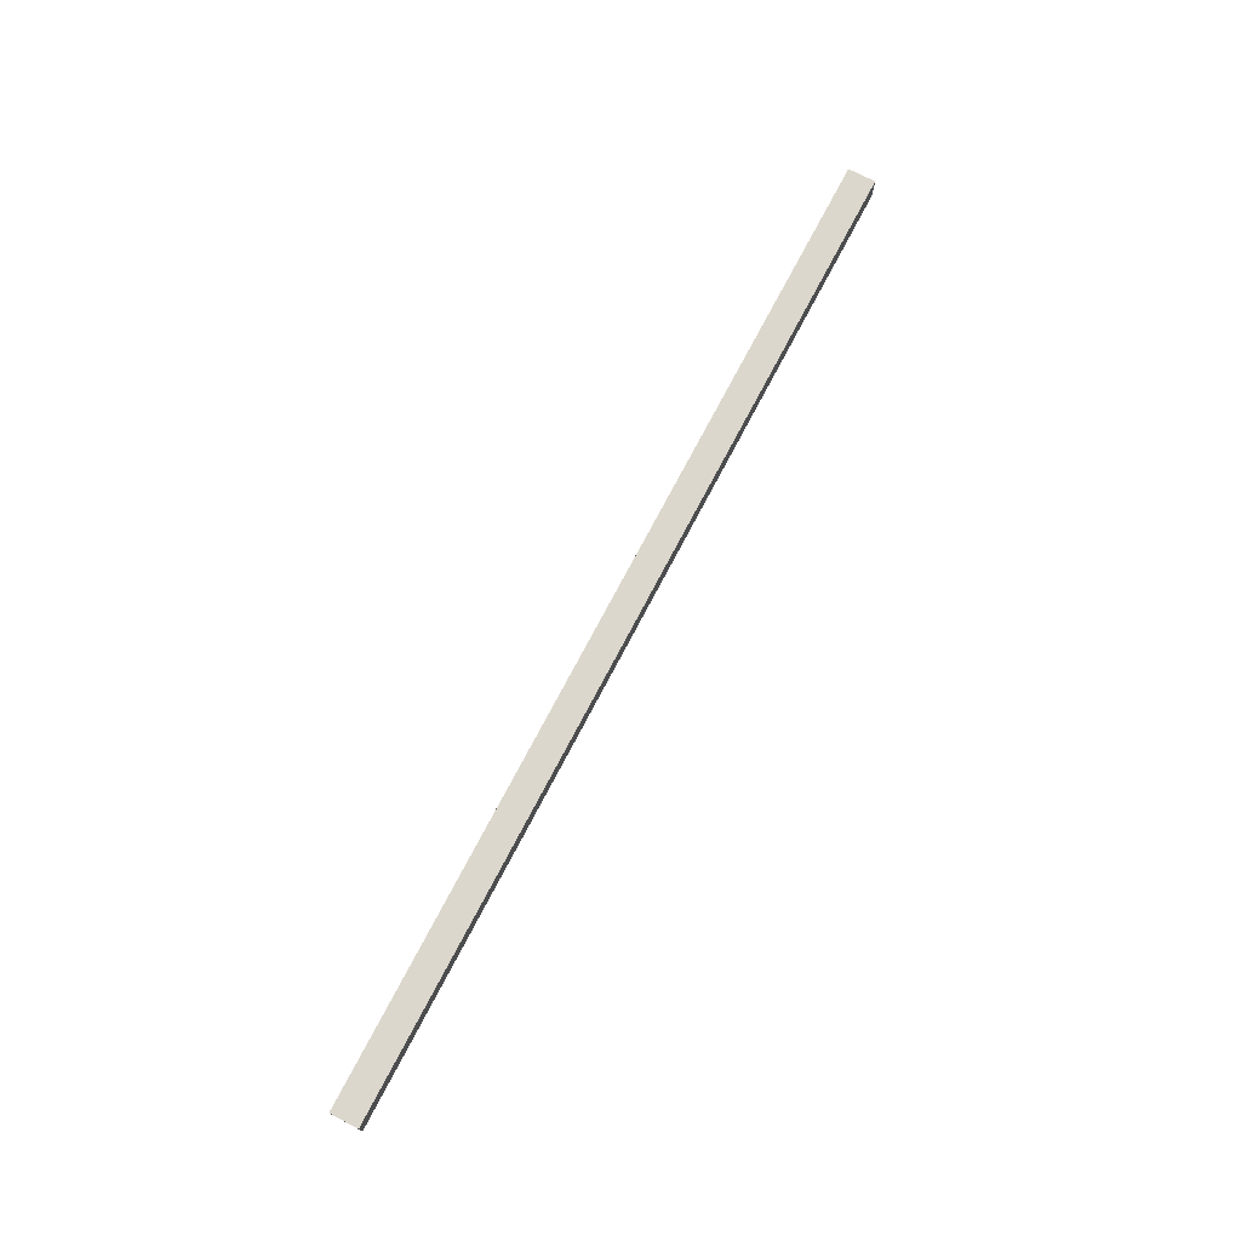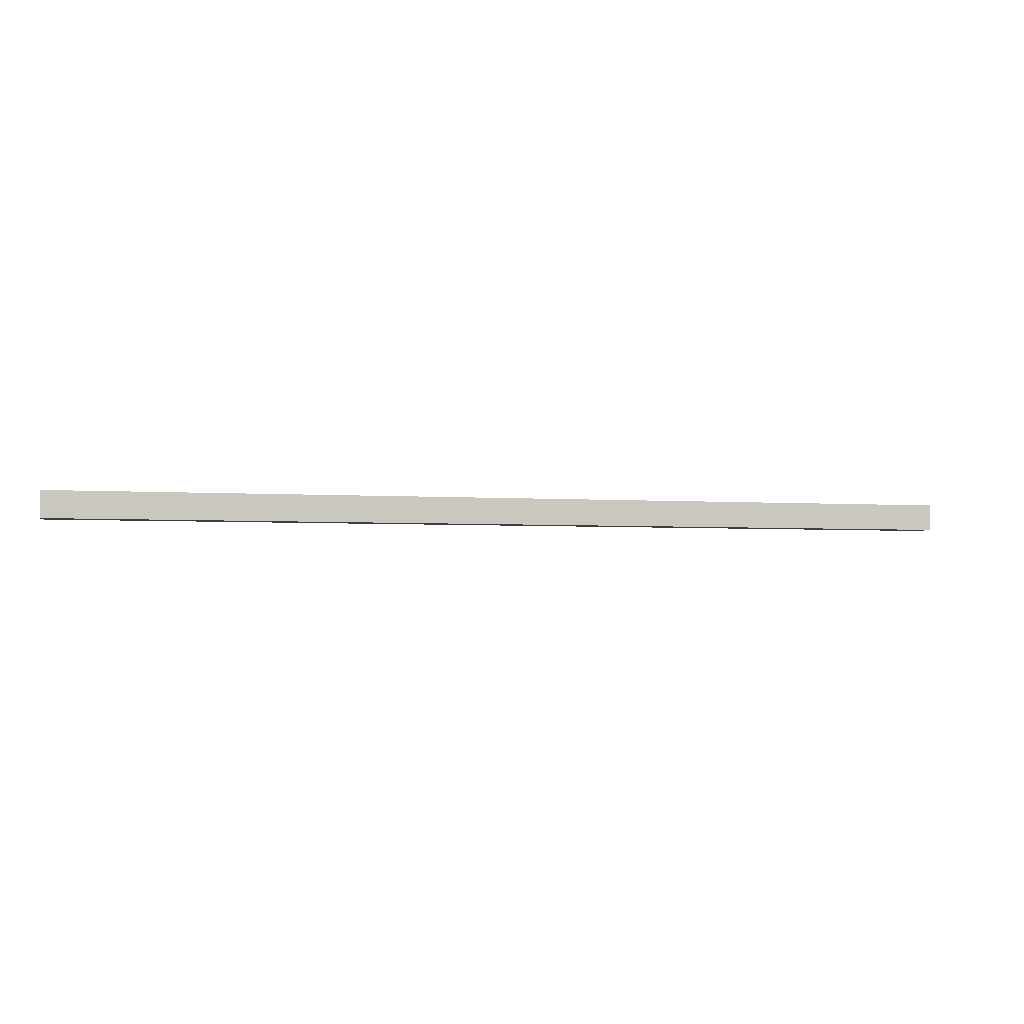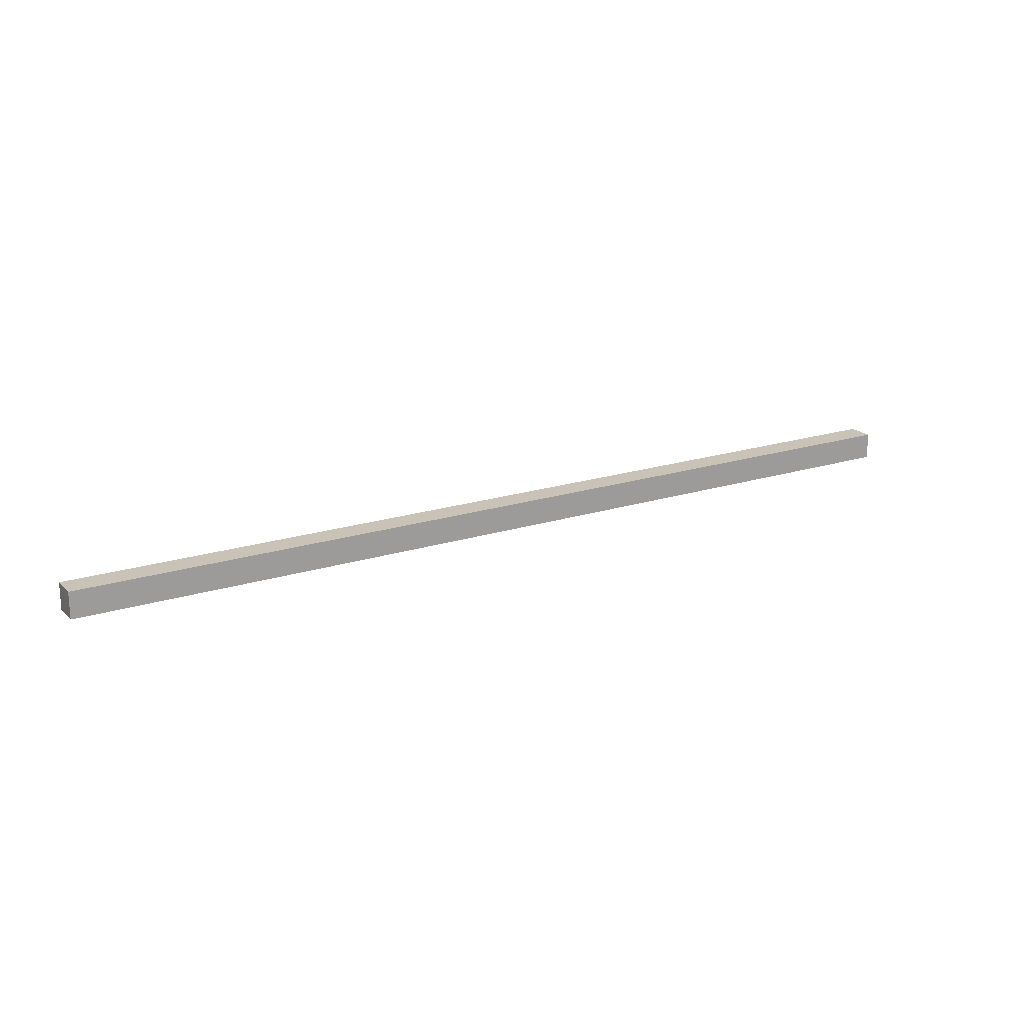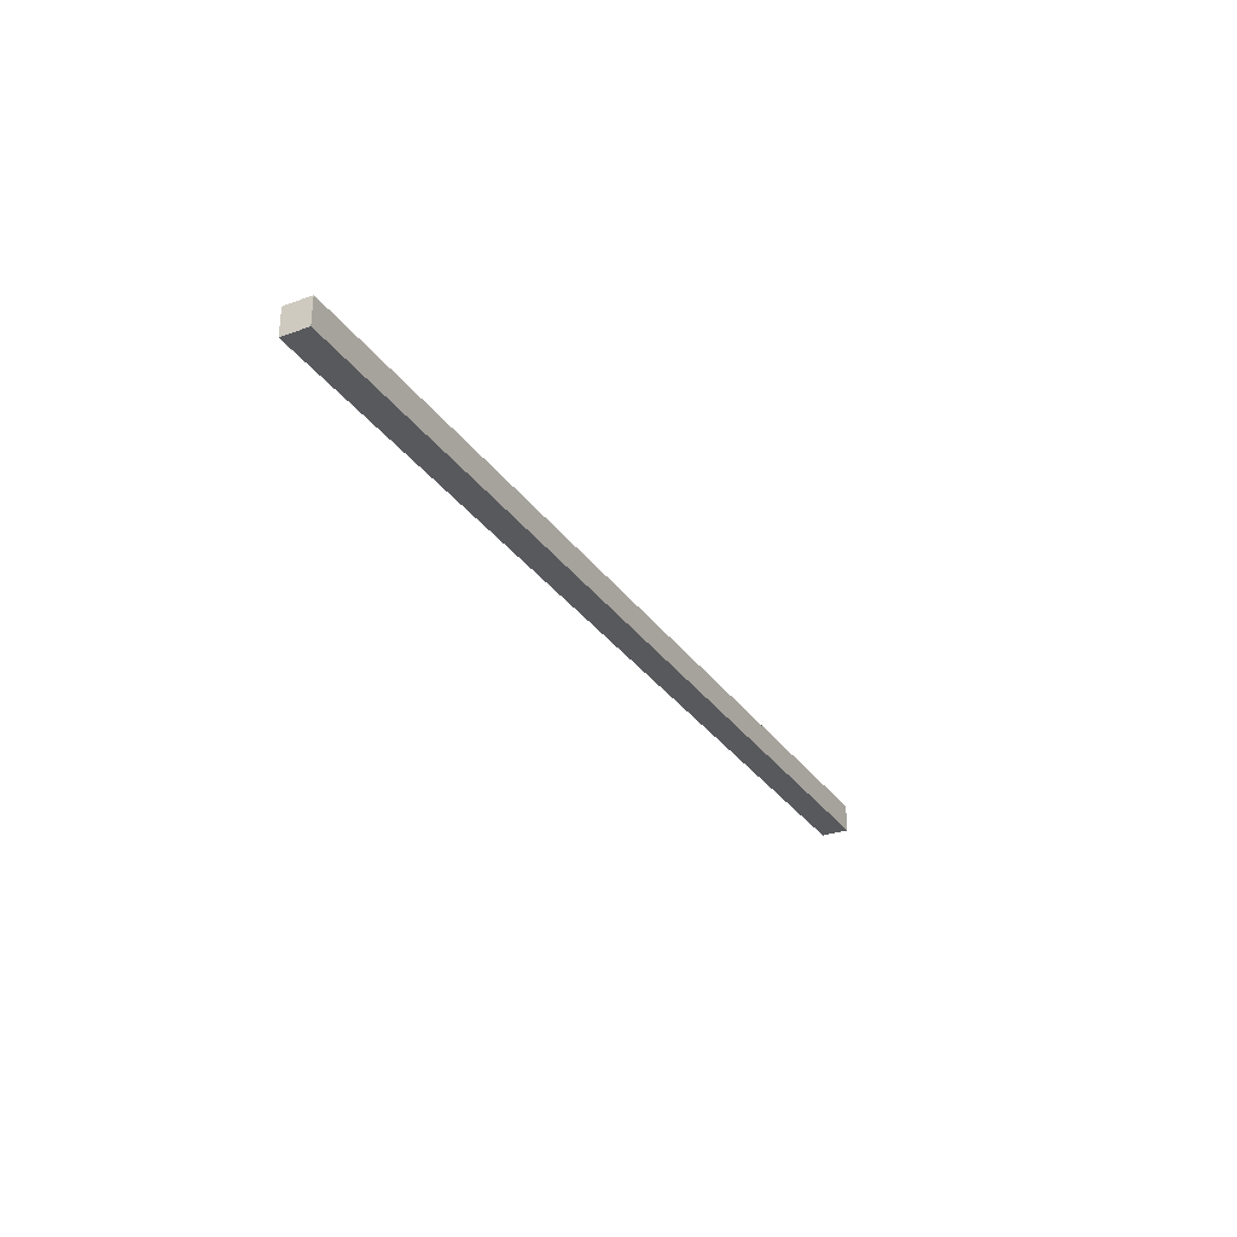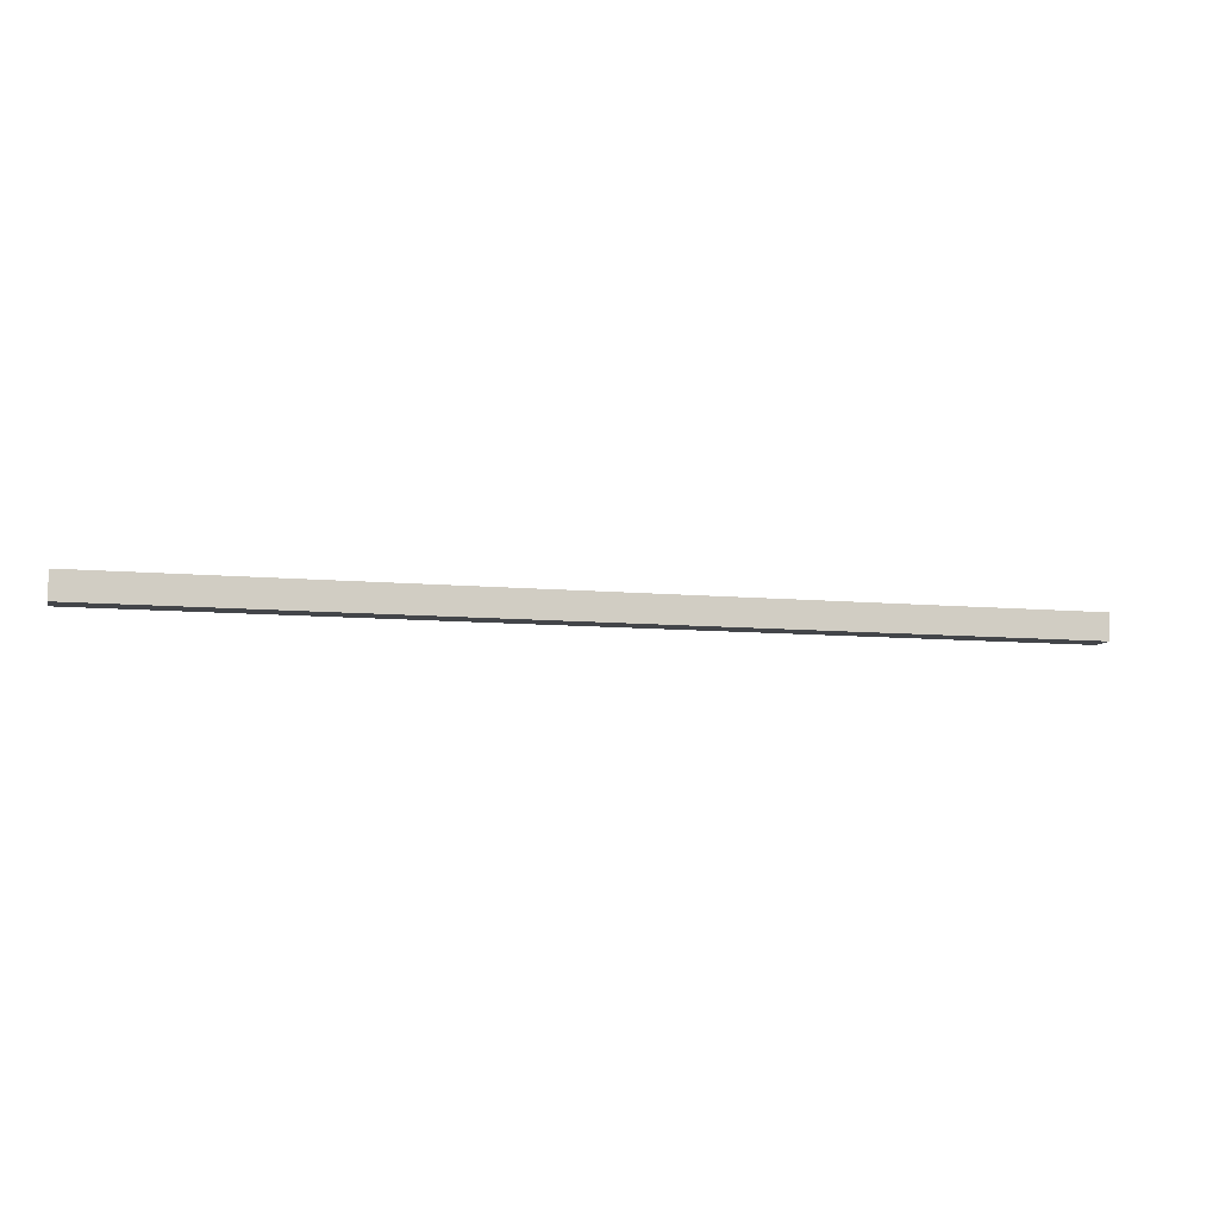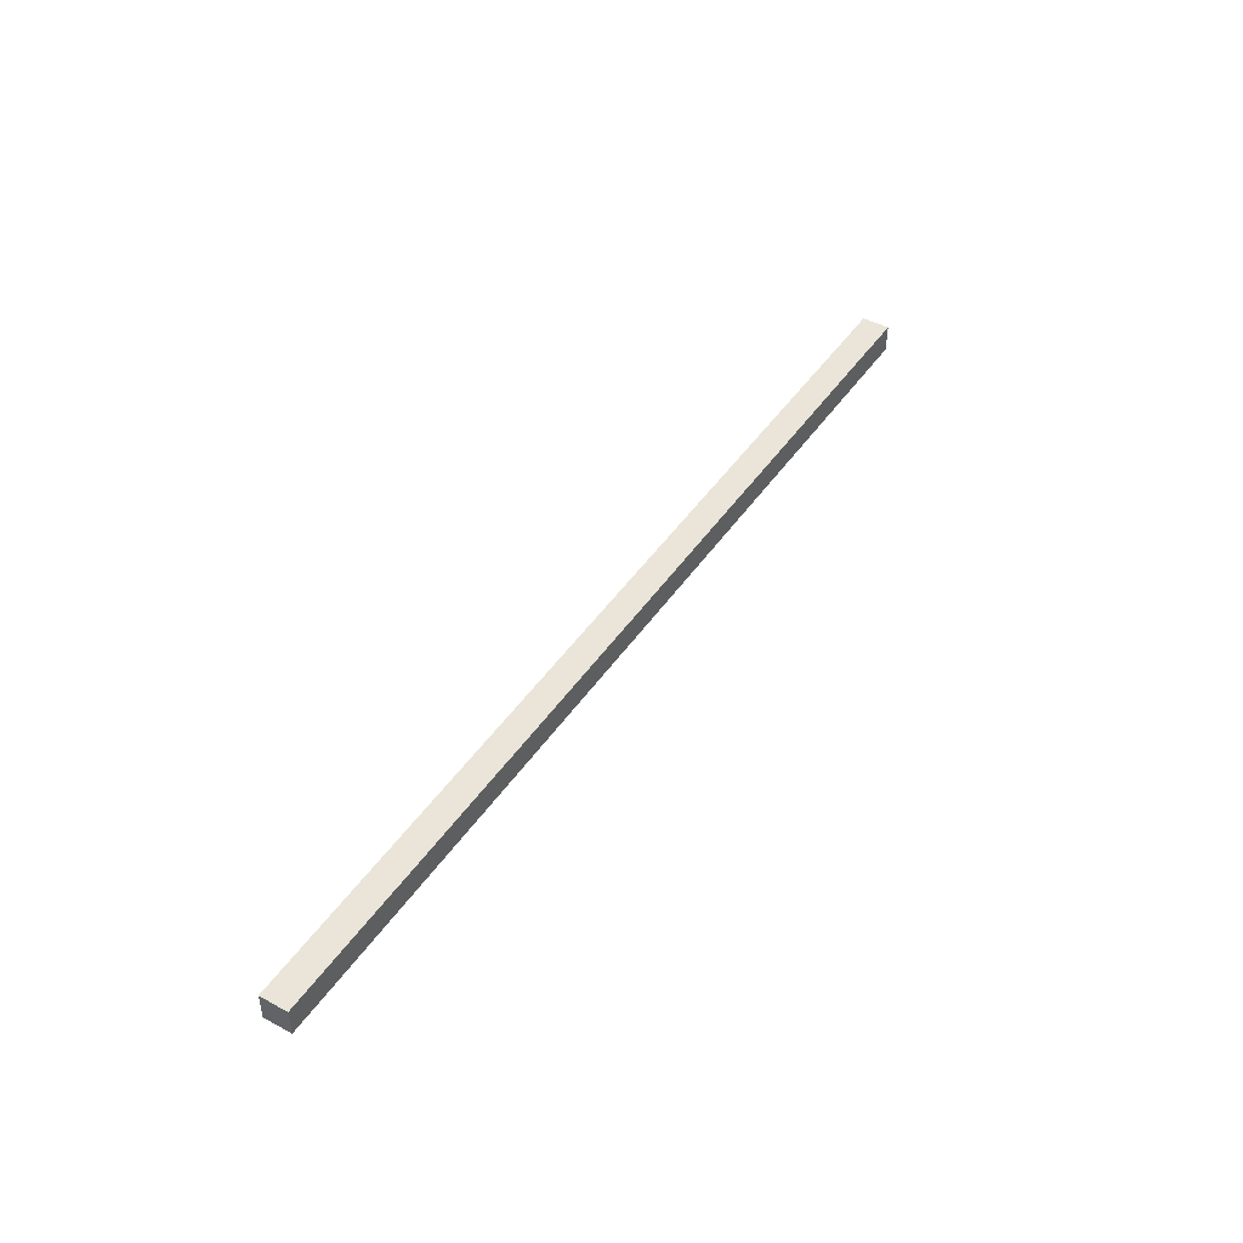
<metadata>
{"format":"obj","ext":"obj","renderer":"f3d","projection":"perspective","resolution":1024,"background":"white","views":[{"elev":72.8,"azim":117.6,"up":"+Y"},{"elev":-3.2,"azim":-15.3,"up":"+Y"},{"elev":19.4,"azim":149.1,"up":"+Z"},{"elev":-29.9,"azim":-62.0,"up":"+Y"},{"elev":-8.6,"azim":-14.7,"up":"+Z"},{"elev":45.0,"azim":121.9,"up":"+Y"}]}
</metadata>
<code>
g StartConnector_4
v 17.5 -0.5 0.5
v -17.5 -0.5 0.5
v 17.5 0.5 0.5
v -17.5 0.5 0.5
v -17.5 -0.5 0.5
v -17.5 -0.5 -0.5
v -17.5 0.5 0.5
v -17.5 0.5 -0.5
v -17.5 -0.5 -0.5
v 17.5 -0.5 -0.5
v -17.5 0.5 -0.5
v 17.5 0.5 -0.5
v 17.5 -0.5 -0.5
v 17.5 -0.5 0.5
v 17.5 0.5 -0.5
v 17.5 0.5 0.5
v 17.5 0.5 0.5
v -17.5 0.5 0.5
v 17.5 0.5 -0.5
v -17.5 0.5 -0.5
v 17.5 -0.5 -0.5
v -17.5 -0.5 -0.5
v 17.5 -0.5 0.5
v -17.5 -0.5 0.5
g StartConnector_4_0
f 3 2 1
f 3 4 2
f 7 6 5
f 7 8 6
f 11 10 9
f 11 12 10
f 15 14 13
f 15 16 14
f 19 18 17
f 19 20 18
f 23 22 21
f 23 24 22

</code>
